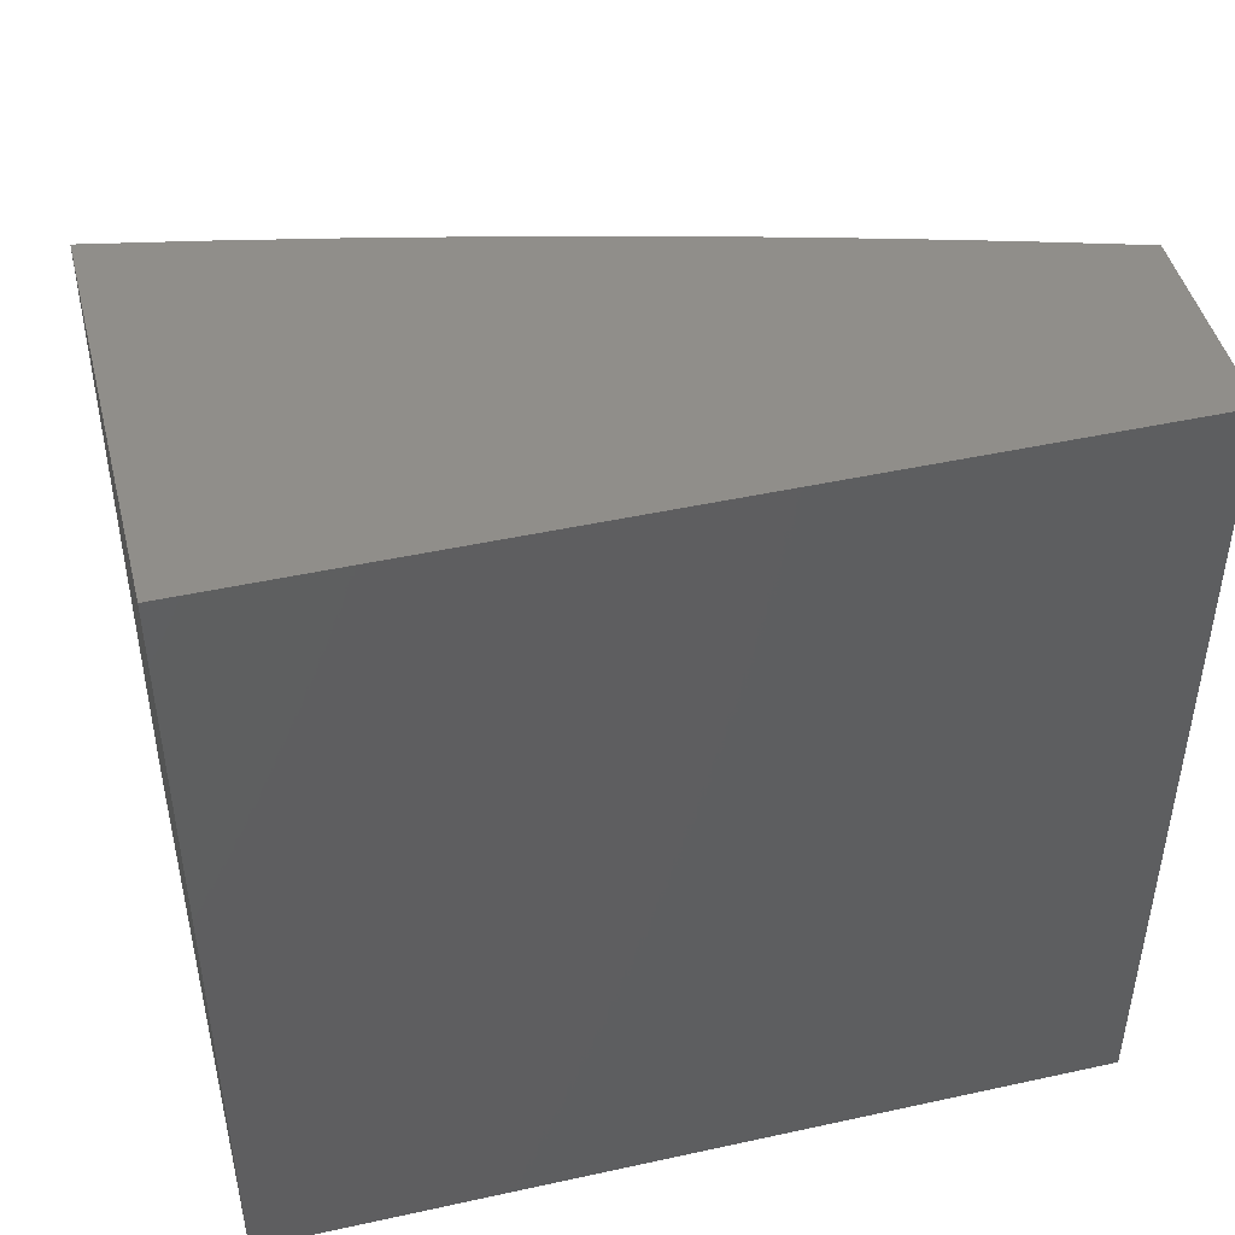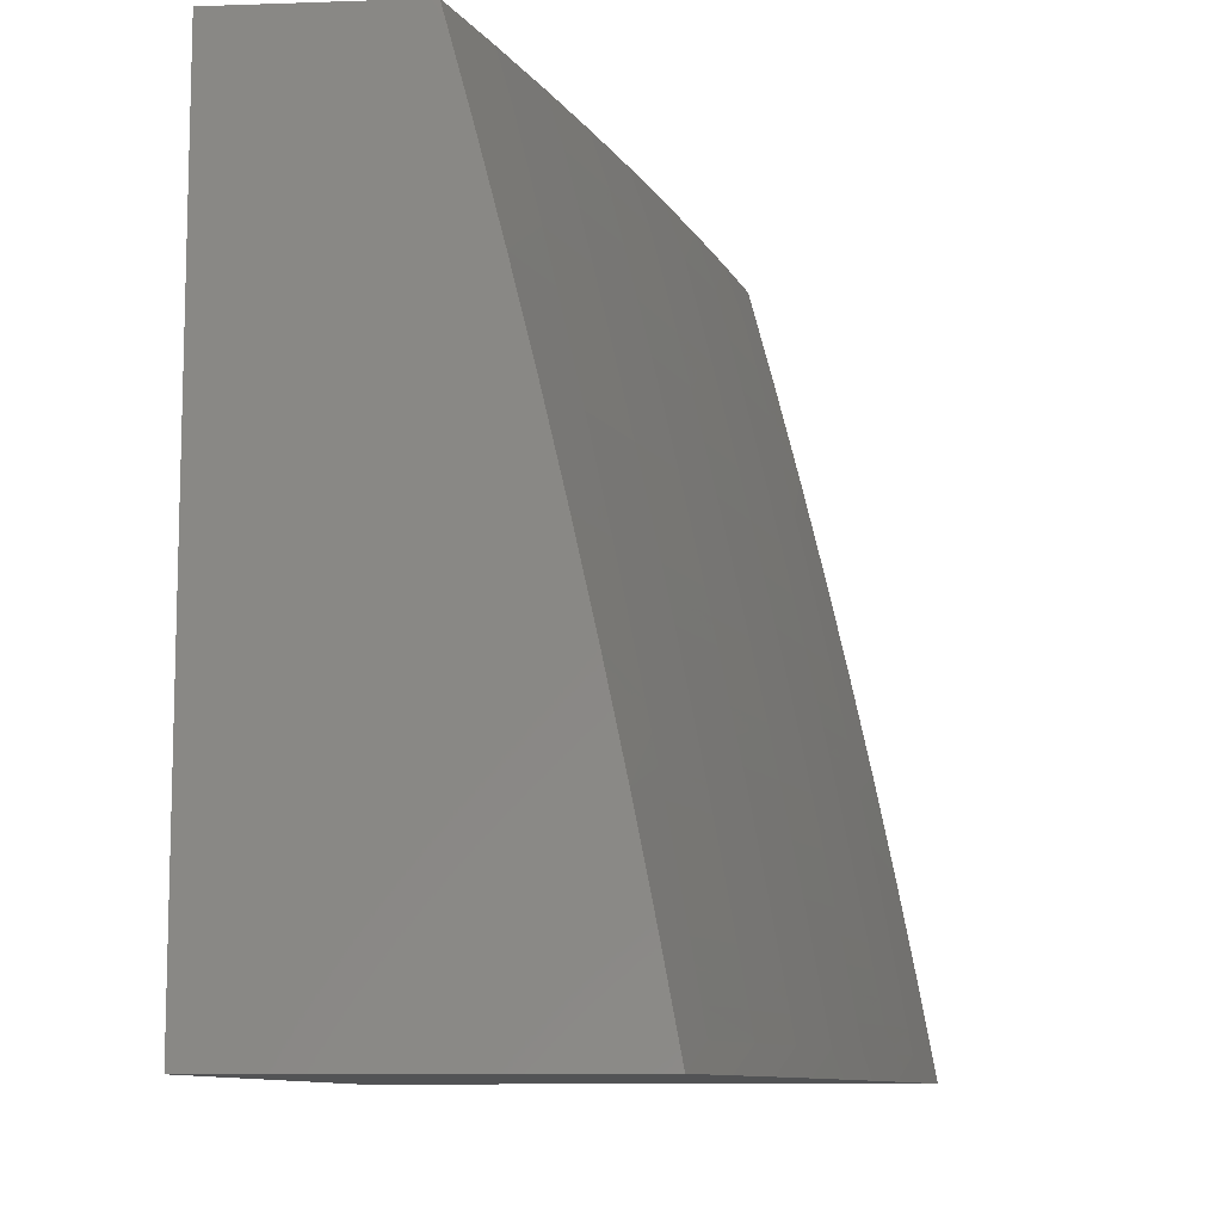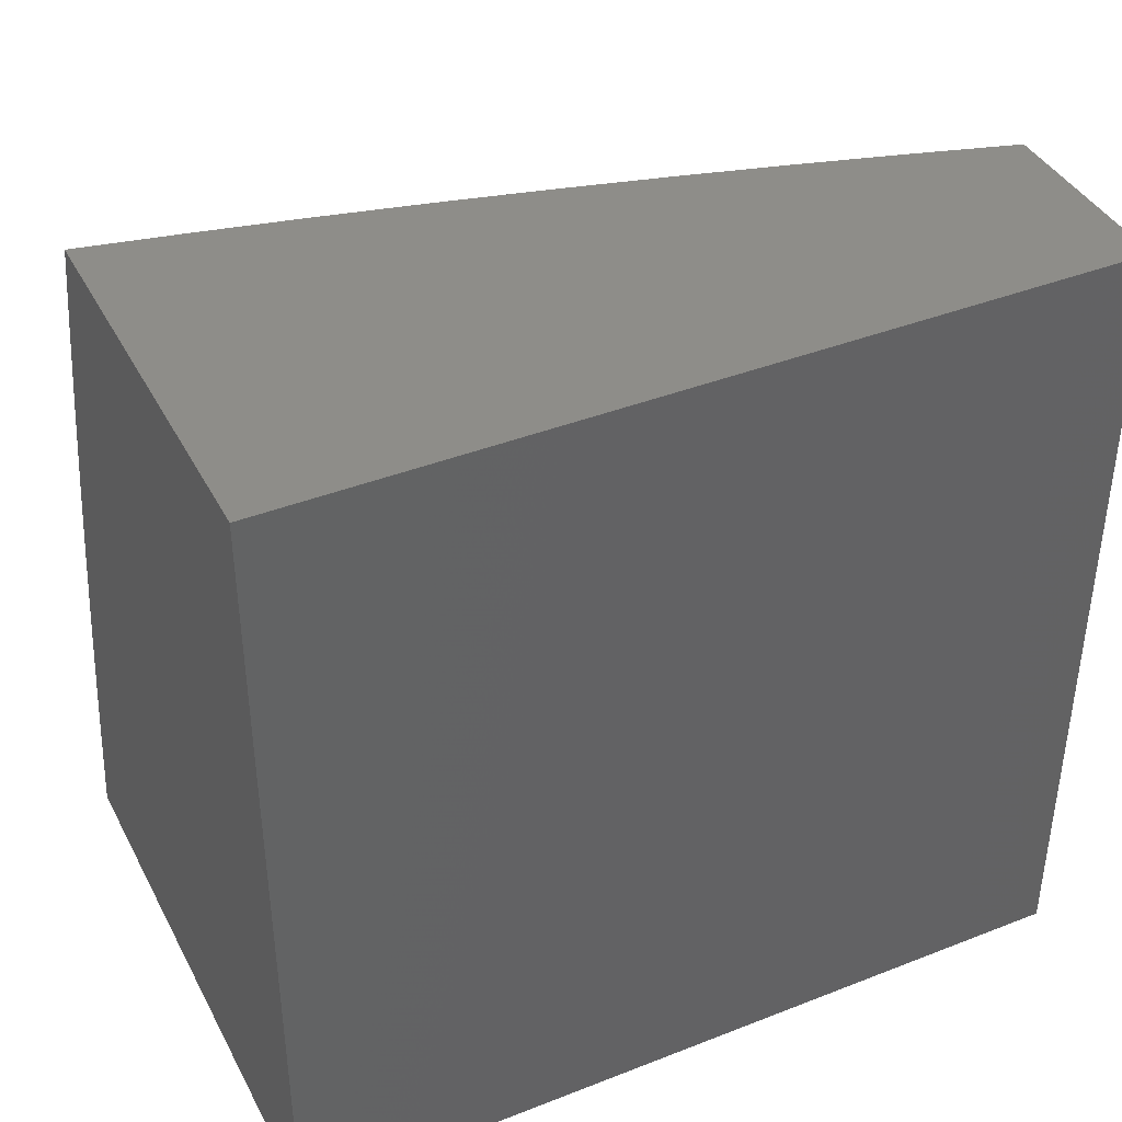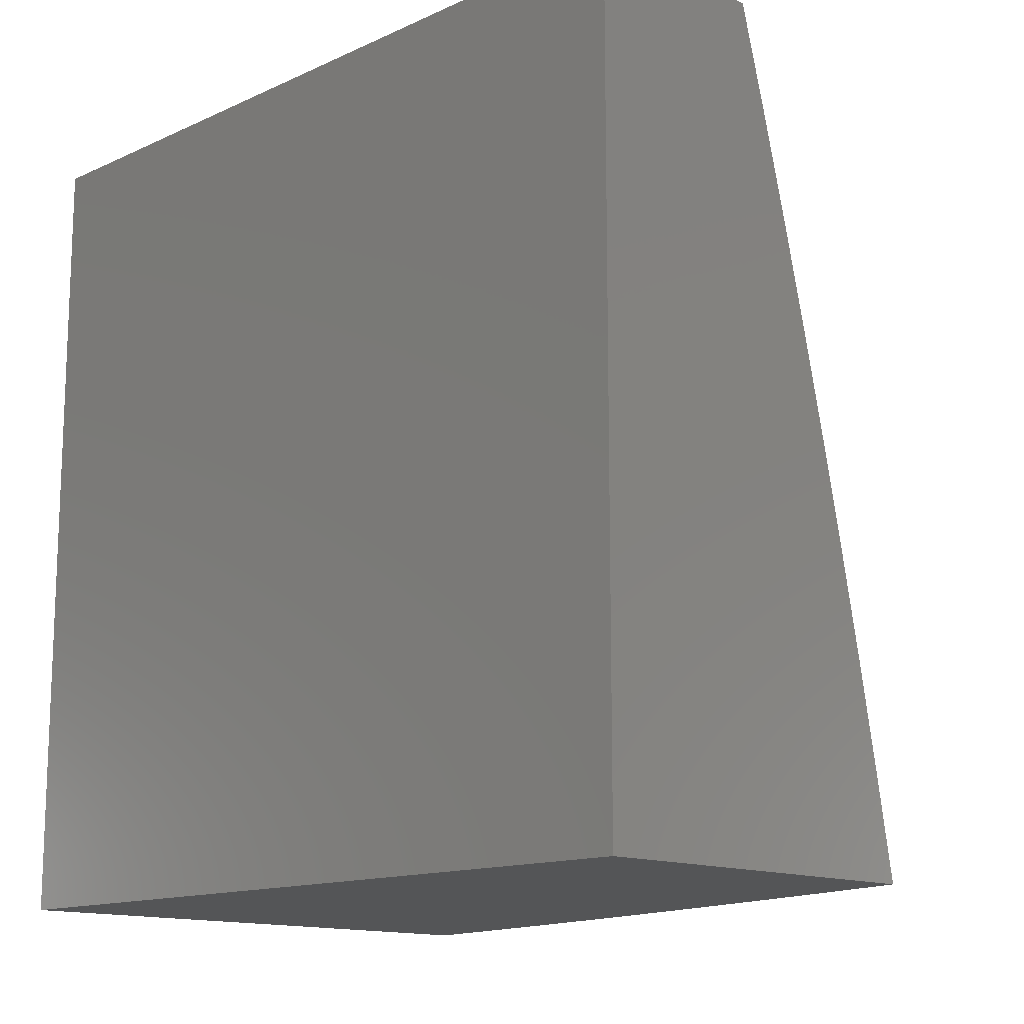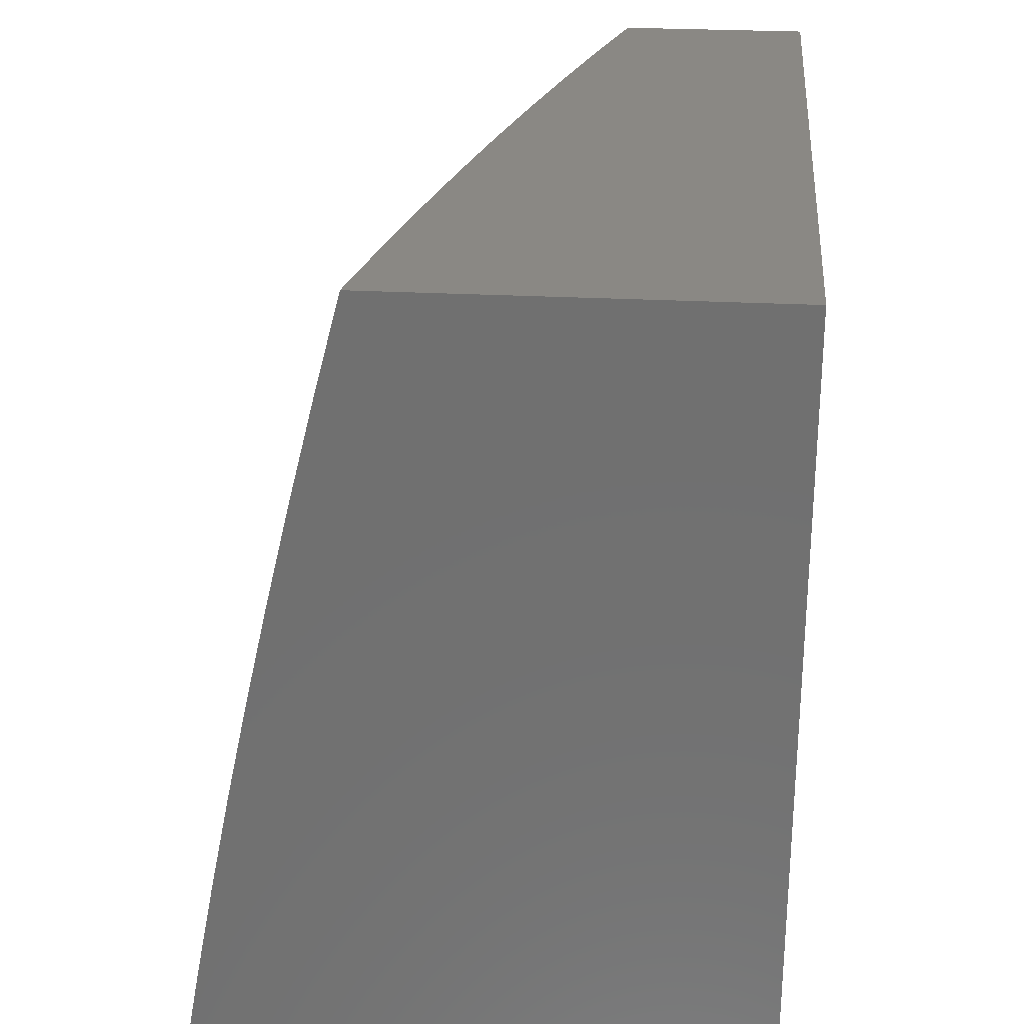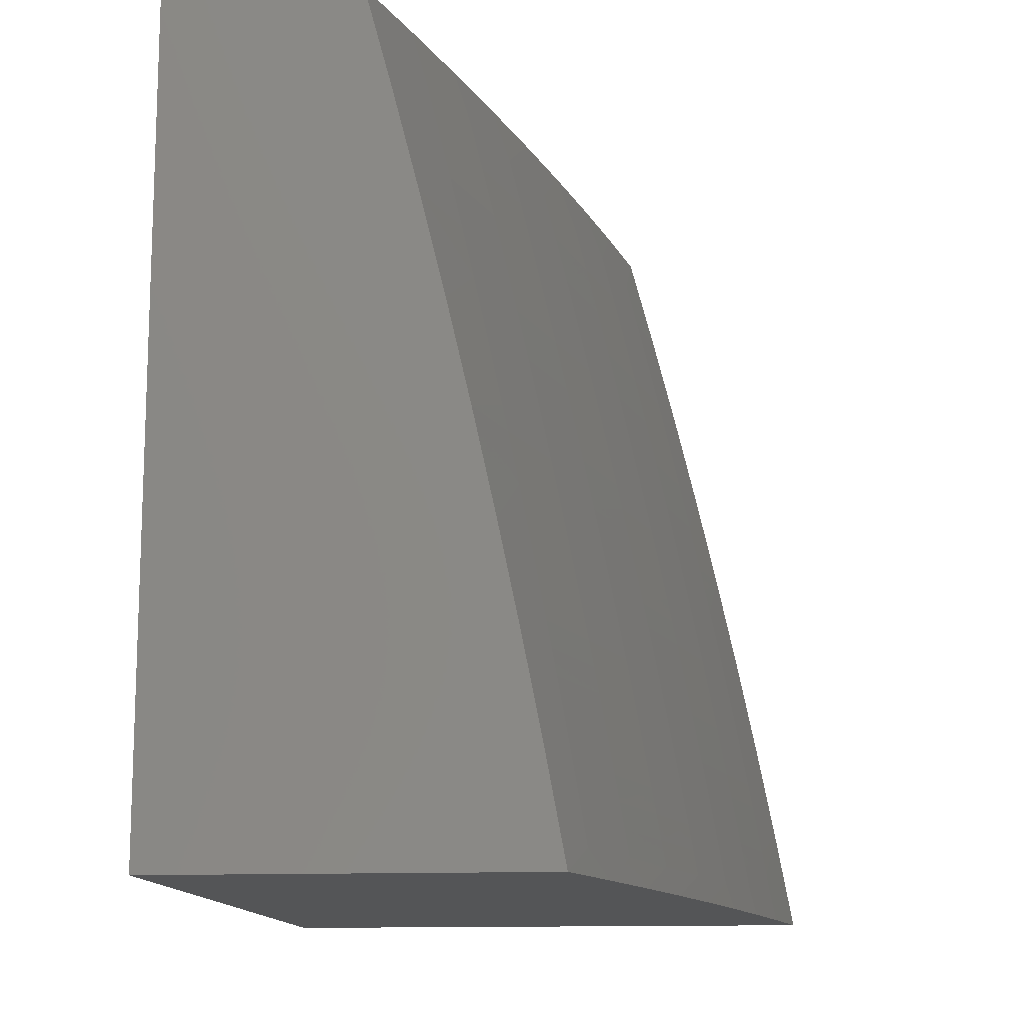
<metadata>
{"format":"stl","ext":"stl","renderer":"f3d","projection":"perspective","resolution":1024,"background":"white","views":[{"elev":46.0,"azim":-104.1,"up":"+Z"},{"elev":-10.0,"azim":4.9,"up":"+Z"},{"elev":40.3,"azim":-115.7,"up":"+Z"},{"elev":-13.8,"azim":-44.8,"up":"+Z"},{"elev":27.0,"azim":-175.3,"up":"+Z"},{"elev":-13.1,"azim":5.7,"up":"+Z"}]}
</metadata>
<code>
# stl→obj: 204 verts, 404 faces
v 10.5 -2.876 2
v 10.48 -2.927 2.031
v 10.46 -3 2
v 10.47 -2.925 2.062
v 10.44 -3 2.126
v 10.47 -2.924 2.093
v 10.46 -2.922 2.125
v 10.5 -2.79 2.125
v 10.5 -2.788 2.156
v 10.53 -2.656 2.156
v 10.53 -2.655 2.187
v 10.56 -2.522 2.187
v 10.55 -2.521 2.218
v 10.59 -2.389 2.218
v 10.58 -2.387 2.249
v 10.61 -2.255 2.249
v 10.6 -2.254 2.281
v 10.63 -2.122 2.281
v 10.63 -2.121 2.312
v 10.66 -2 2.252
v 10.64 -2 2.377
v 10.52 -2.794 2.031
v 10.53 -2.752 2
v 10.55 -2.662 2.031
v 10.57 -2.628 2
v 10.59 -2.529 2.031
v 10.6 -2.503 2
v 10.62 -2.396 2.031
v 10.63 -2.378 2
v 10.65 -2.264 2.031
v 10.66 -2.252 2
v 10.68 -2.131 2.031
v 10.68 -2.126 2
v 10.71 -2 2
v 10.67 -2.13 2.062
v 10.69 -2 2.126
v 10.67 -2.129 2.093
v 10.66 -2.128 2.125
v 10.64 -2.261 2.093
v 10.63 -2.26 2.125
v 10.61 -2.394 2.093
v 10.6 -2.393 2.125
v 10.58 -2.526 2.093
v 10.57 -2.525 2.125
v 10.54 -2.659 2.093
v 10.54 -2.657 2.125
v 10.51 -2.791 2.093
v 10.65 -2.126 2.187
v 10.66 -2.127 2.156
v 10.61 -2 2.502
v 10.6 -2.116 2.437
v 10.61 -2.117 2.405
v 10.61 -2.118 2.374
v 10.59 -2.25 2.374
v 10.59 -2.251 2.343
v 10.56 -2.383 2.343
v 10.57 -2.385 2.312
v 10.54 -2.517 2.312
v 10.54 -2.518 2.281
v 10.51 -2.65 2.281
v 10.51 -2.652 2.249
v 10.48 -2.784 2.249
v 10.48 -2.785 2.218
v 10.45 -2.918 2.218
v 10.45 -2.919 2.187
v 10.41 -3 2.252
v 10.58 -2 2.627
v 10.57 -2.111 2.562
v 10.58 -2.112 2.531
v 10.59 -2.113 2.499
v 10.56 -2.245 2.499
v 10.57 -2.246 2.468
v 10.54 -2.377 2.468
v 10.54 -2.379 2.437
v 10.51 -2.511 2.437
v 10.52 -2.512 2.405
v 10.48 -2.644 2.405
v 10.49 -2.646 2.374
v 10.45 -2.777 2.374
v 10.46 -2.779 2.343
v 10.42 -2.911 2.343
v 10.43 -2.913 2.312
v 10.39 -3 2.377
v 10.55 -2 2.752
v 10.55 -2.105 2.687
v 10.56 -2.108 2.624
v 10.55 -2.242 2.562
v 10.55 -2.243 2.531
v 10.52 -2.374 2.531
v 10.53 -2.376 2.499
v 10.5 -2.508 2.499
v 10.5 -2.509 2.468
v 10.47 -2.641 2.468
v 10.48 -2.642 2.437
v 10.44 -2.774 2.437
v 10.45 -2.776 2.405
v 10.41 -2.908 2.405
v 10.42 -2.909 2.374
v 10.52 -2 2.876
v 10.52 -2.099 2.812
v 10.53 -2.102 2.75
v 10.52 -2.236 2.687
v 10.53 -2.239 2.624
v 10.5 -2.37 2.624
v 10.52 -2.373 2.562
v 10.48 -2.504 2.562
v 10.49 -2.506 2.531
v 10.46 -2.637 2.531
v 10.46 -2.639 2.499
v 10.43 -2.771 2.499
v 10.43 -2.772 2.468
v 10.4 -2.904 2.468
v 10.4 -2.906 2.437
v 10.36 -3 2.503
v 10.49 -2 3
v 10.49 -2.093 2.937
v 10.5 -2.096 2.875
v 10.49 -2.23 2.812
v 10.5 -2.233 2.75
v 10.47 -2.363 2.75
v 10.49 -2.367 2.687
v 10.46 -2.498 2.687
v 10.47 -2.501 2.624
v 10.44 -2.632 2.624
v 10.45 -2.636 2.562
v 10.42 -2.767 2.562
v 10.42 -2.769 2.531
v 10.38 -2.9 2.531
v 10.39 -2.902 2.499
v 10.46 -2.126 3
v 10.46 -2.223 2.937
v 10.47 -2.226 2.875
v 10.44 -2.357 2.875
v 10.46 -2.36 2.812
v 10.43 -2.491 2.812
v 10.44 -2.494 2.75
v 10.41 -2.625 2.75
v 10.42 -2.629 2.687
v 10.39 -2.76 2.687
v 10.4 -2.764 2.624
v 10.36 -2.895 2.624
v 10.38 -2.899 2.562
v 10.33 -3 2.627
v 10.43 -2.252 3
v 10.43 -2.353 2.937
v 10.41 -2.487 2.875
v 10.39 -2.621 2.812
v 10.37 -2.756 2.75
v 10.35 -2.891 2.687
v 10.41 -2.378 3
v 10.4 -2.483 2.937
v 10.38 -2.618 2.875
v 10.36 -2.752 2.812
v 10.34 -2.887 2.75
v 10.3 -3 2.752
v 10.37 -2.503 3
v 10.36 -2.614 2.937
v 10.34 -2.748 2.875
v 10.32 -2.883 2.812
v 10.34 -2.628 3
v 10.33 -2.744 2.937
v 10.31 -2.879 2.875
v 10.27 -3 2.876
v 10.31 -2.752 3
v 10.29 -2.874 2.937
v 10.27 -2.876 3
v 10.24 -3 3
v 10.51 -2.793 2.062
v 10.55 -2.66 2.062
v 10.58 -2.528 2.062
v 10.61 -2.395 2.062
v 10.64 -2.263 2.062
v 10.46 -2.921 2.156
v 10.49 -2.787 2.187
v 10.44 -2.916 2.249
v 10.43 -2.914 2.281
v 10.47 -2.781 2.312
v 10.5 -2.647 2.343
v 10.52 -2.514 2.374
v 10.55 -2.38 2.405
v 10.57 -2.247 2.437
v 10.59 -2.115 2.468
v 10.47 -2.782 2.281
v 10.52 -2.653 2.218
v 10.55 -2.519 2.249
v 10.57 -2.386 2.281
v 10.6 -2.253 2.312
v 10.62 -2.12 2.343
v 10.5 -2.649 2.312
v 10.57 -2.524 2.156
v 10.6 -2.391 2.156
v 10.63 -2.259 2.156
v 10.53 -2.515 2.343
v 10.59 -2.39 2.187
v 10.62 -2.257 2.218
v 10.64 -2.123 2.249
v 10.56 -2.382 2.374
v 10.62 -2.258 2.187
v 10.58 -2.249 2.405
v 10.64 -2.125 2.218
v 10 -2 3
v 10 -2 2
v 10 -3 2
v 10 -3 3
f 1 2 3
f 3 2 4
f 3 4 5
f 5 4 6
f 5 6 7
f 7 6 8
f 7 8 9
f 9 8 10
f 9 10 11
f 11 10 12
f 11 12 13
f 13 12 14
f 13 14 15
f 15 14 16
f 15 16 17
f 17 16 18
f 17 18 19
f 19 18 20
f 19 20 21
f 2 1 22
f 22 1 23
f 22 23 24
f 24 23 25
f 24 25 26
f 26 25 27
f 26 27 28
f 28 27 29
f 28 29 30
f 30 29 31
f 30 31 32
f 32 31 33
f 32 33 34
f 32 34 35
f 35 34 36
f 35 36 37
f 37 36 38
f 37 38 39
f 39 38 40
f 39 40 41
f 41 40 42
f 41 42 43
f 43 42 44
f 43 44 45
f 45 44 46
f 45 46 47
f 47 46 8
f 47 8 6
f 20 48 36
f 36 48 49
f 36 49 38
f 38 49 40
f 50 51 21
f 21 51 52
f 21 52 53
f 53 52 54
f 53 54 55
f 55 54 56
f 55 56 57
f 57 56 58
f 57 58 59
f 59 58 60
f 59 60 61
f 61 60 62
f 61 62 63
f 63 62 64
f 63 64 65
f 65 64 66
f 65 66 5
f 67 68 50
f 50 68 69
f 50 69 70
f 70 69 71
f 70 71 72
f 72 71 73
f 72 73 74
f 74 73 75
f 74 75 76
f 76 75 77
f 76 77 78
f 78 77 79
f 78 79 80
f 80 79 81
f 80 81 82
f 82 81 83
f 82 83 66
f 84 85 67
f 67 85 86
f 67 86 68
f 68 86 87
f 68 87 88
f 88 87 89
f 88 89 90
f 90 89 91
f 90 91 92
f 92 91 93
f 92 93 94
f 94 93 95
f 94 95 96
f 96 95 97
f 96 97 98
f 98 97 83
f 98 83 81
f 99 100 84
f 84 100 101
f 84 101 85
f 85 101 102
f 85 102 103
f 103 102 104
f 103 104 105
f 105 104 106
f 105 106 107
f 107 106 108
f 107 108 109
f 109 108 110
f 109 110 111
f 111 110 112
f 111 112 113
f 113 112 114
f 113 114 83
f 115 116 99
f 99 116 117
f 99 117 100
f 100 117 118
f 100 118 119
f 119 118 120
f 119 120 121
f 121 120 122
f 121 122 123
f 123 122 124
f 123 124 125
f 125 124 126
f 125 126 127
f 127 126 128
f 127 128 129
f 129 128 114
f 129 114 112
f 115 130 116
f 116 130 131
f 116 131 132
f 132 131 133
f 132 133 134
f 134 133 135
f 134 135 136
f 136 135 137
f 136 137 138
f 138 137 139
f 138 139 140
f 140 139 141
f 140 141 142
f 142 141 143
f 142 143 114
f 130 144 131
f 131 144 145
f 131 145 133
f 133 145 146
f 133 146 135
f 135 146 147
f 135 147 137
f 137 147 148
f 137 148 139
f 139 148 149
f 139 149 141
f 141 149 143
f 144 150 145
f 145 150 151
f 145 151 146
f 146 151 152
f 146 152 147
f 147 152 153
f 147 153 148
f 148 153 154
f 148 154 149
f 149 154 155
f 149 155 143
f 150 156 151
f 151 156 157
f 151 157 152
f 152 157 158
f 152 158 153
f 153 158 159
f 153 159 154
f 154 159 155
f 156 160 157
f 157 160 161
f 157 161 158
f 158 161 162
f 158 162 159
f 159 162 163
f 159 163 155
f 160 164 161
f 161 164 165
f 161 165 162
f 162 165 163
f 164 166 165
f 165 166 167
f 165 167 163
f 47 6 4
f 4 2 168
f 168 2 22
f 168 22 169
f 169 22 24
f 169 24 170
f 170 24 26
f 170 26 171
f 171 26 28
f 171 28 172
f 172 28 30
f 172 30 35
f 35 30 32
f 65 5 173
f 173 5 7
f 173 7 9
f 65 173 174
f 174 173 9
f 174 9 11
f 64 175 66
f 66 175 176
f 66 176 82
f 82 176 177
f 82 177 80
f 80 177 178
f 80 178 78
f 78 178 179
f 78 179 76
f 76 179 180
f 76 180 74
f 74 180 181
f 74 181 72
f 72 181 182
f 72 182 70
f 70 182 50
f 64 62 175
f 175 62 183
f 175 183 176
f 176 183 177
f 113 83 97
f 96 98 79
f 79 98 81
f 111 113 95
f 95 113 97
f 142 114 128
f 127 129 110
f 110 129 112
f 140 142 126
f 126 142 128
f 45 47 168
f 168 47 4
f 45 168 169
f 10 8 46
f 65 174 63
f 63 174 184
f 63 184 61
f 61 184 185
f 61 185 59
f 59 185 186
f 59 186 57
f 57 186 187
f 57 187 55
f 55 187 188
f 55 188 53
f 53 188 21
f 184 174 11
f 62 60 183
f 183 60 189
f 183 189 177
f 177 189 178
f 94 96 77
f 77 96 79
f 109 111 93
f 93 111 95
f 125 127 108
f 108 127 110
f 138 140 124
f 124 140 126
f 43 45 169
f 43 169 170
f 10 46 190
f 190 46 44
f 190 44 191
f 191 44 42
f 191 42 192
f 192 42 40
f 192 40 49
f 185 184 13
f 13 184 11
f 60 58 189
f 189 58 193
f 189 193 178
f 178 193 179
f 92 94 75
f 75 94 77
f 107 109 91
f 91 109 93
f 123 125 106
f 106 125 108
f 136 138 122
f 122 138 124
f 41 43 170
f 41 170 171
f 10 190 12
f 12 190 194
f 12 194 14
f 14 194 195
f 14 195 16
f 16 195 196
f 16 196 18
f 18 196 20
f 194 190 191
f 186 185 15
f 15 185 13
f 58 56 193
f 193 56 197
f 193 197 179
f 179 197 180
f 90 92 73
f 73 92 75
f 105 107 89
f 89 107 91
f 121 123 104
f 104 123 106
f 134 136 120
f 120 136 122
f 39 41 171
f 39 171 172
f 194 191 198
f 198 191 192
f 198 192 48
f 48 192 49
f 187 186 17
f 17 186 15
f 56 54 197
f 197 54 199
f 197 199 180
f 180 199 181
f 88 90 71
f 71 90 73
f 103 105 87
f 87 105 89
f 119 121 102
f 102 121 104
f 132 134 118
f 118 134 120
f 37 39 172
f 37 172 35
f 194 198 195
f 195 198 200
f 195 200 196
f 196 200 20
f 200 198 48
f 188 187 19
f 19 187 17
f 54 52 199
f 199 52 51
f 199 51 181
f 181 51 182
f 68 88 69
f 69 88 71
f 85 103 86
f 86 103 87
f 100 119 101
f 101 119 102
f 116 132 117
f 117 132 118
f 20 200 48
f 21 188 19
f 50 182 51
f 115 99 201
f 201 99 84
f 201 84 67
f 201 67 202
f 202 67 50
f 202 50 21
f 21 20 202
f 202 20 36
f 202 36 34
f 34 33 202
f 202 33 31
f 202 31 29
f 29 27 202
f 202 27 25
f 202 25 23
f 202 23 203
f 203 23 1
f 203 1 3
f 167 166 204
f 204 166 164
f 204 164 201
f 201 164 160
f 201 160 156
f 156 150 201
f 201 150 144
f 201 144 130
f 130 115 201
f 3 5 203
f 203 5 66
f 203 66 83
f 83 114 203
f 203 114 143
f 203 143 155
f 203 155 204
f 204 155 163
f 204 163 167
f 201 202 204
f 204 202 203

</code>
